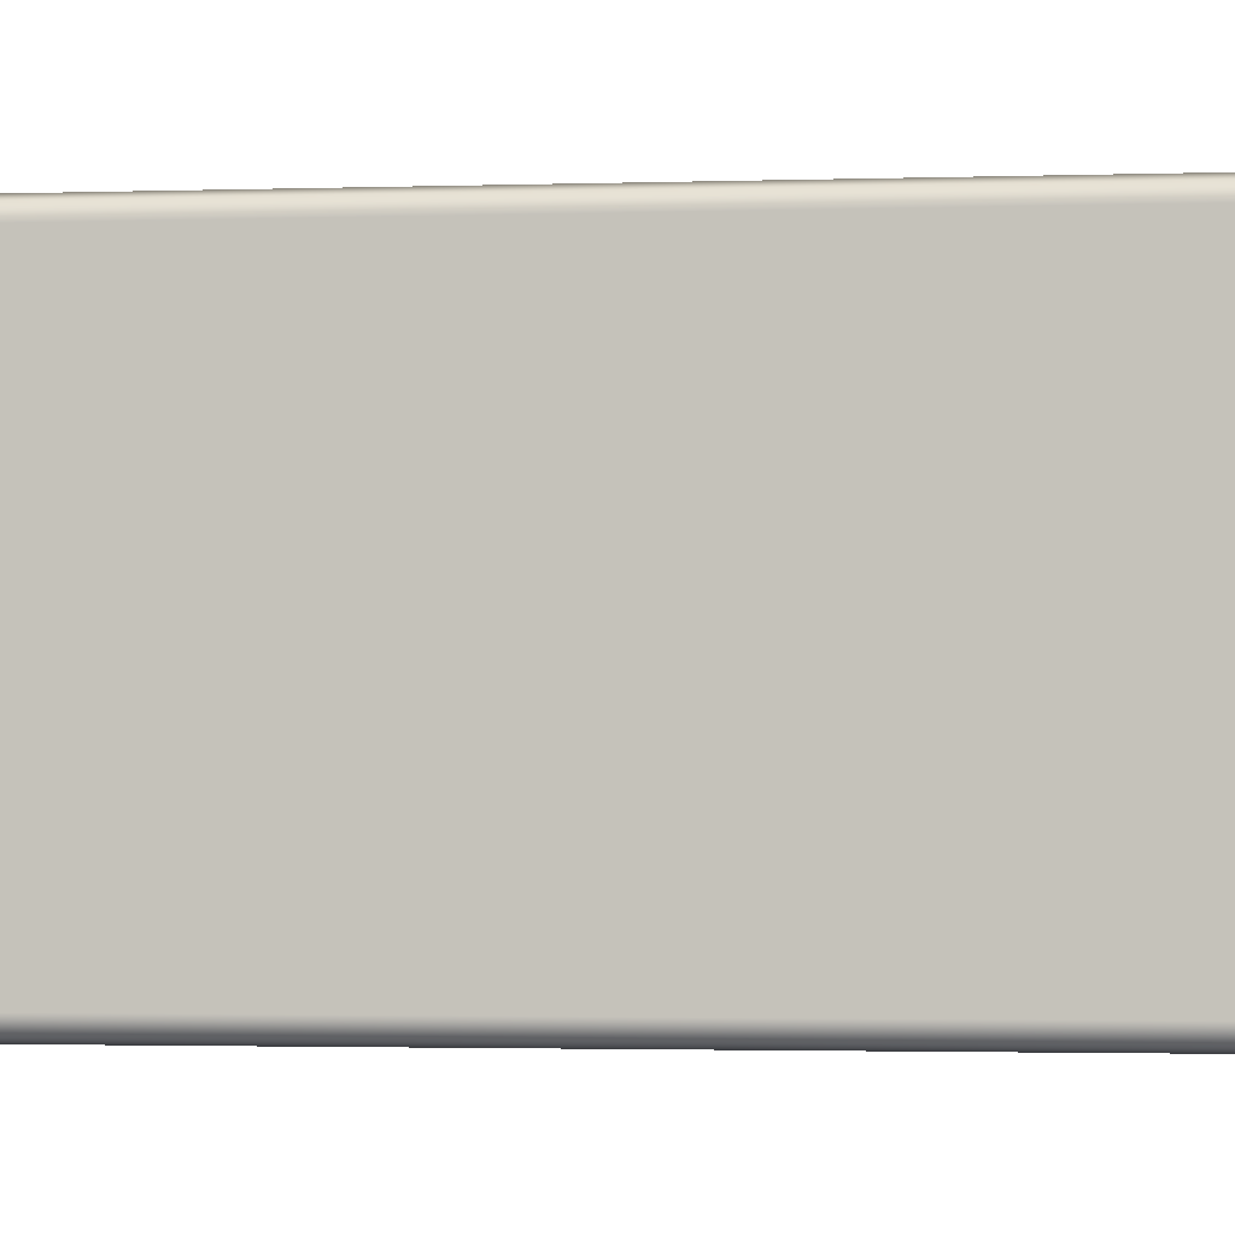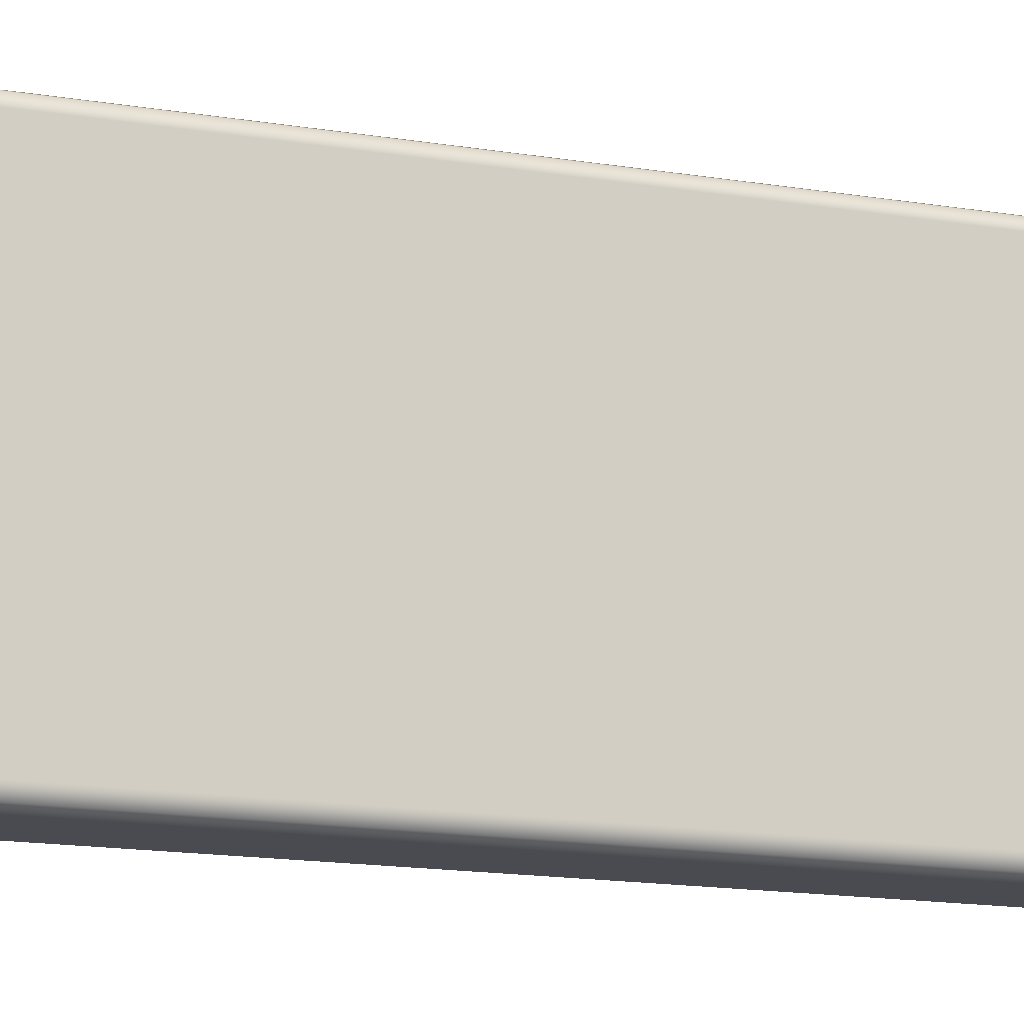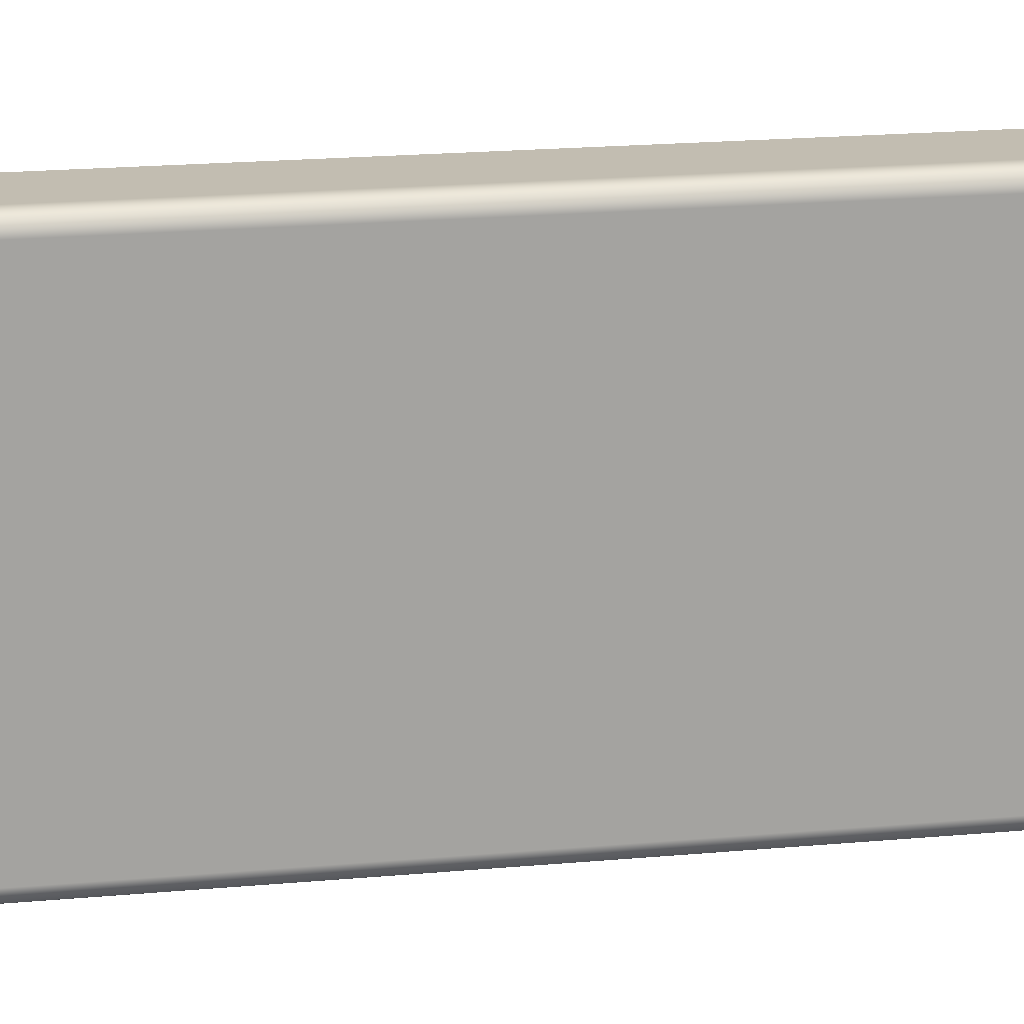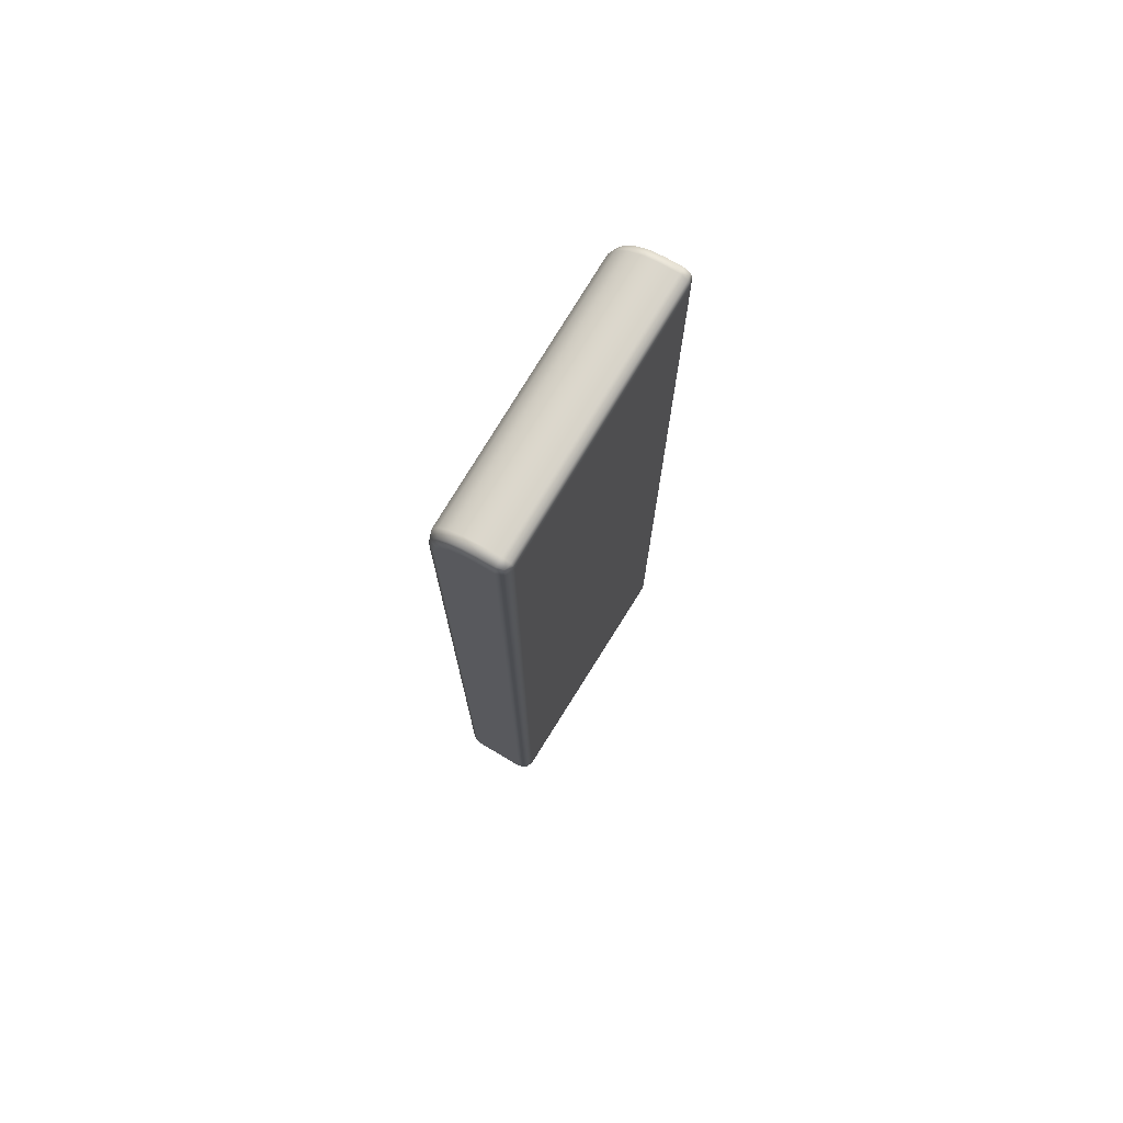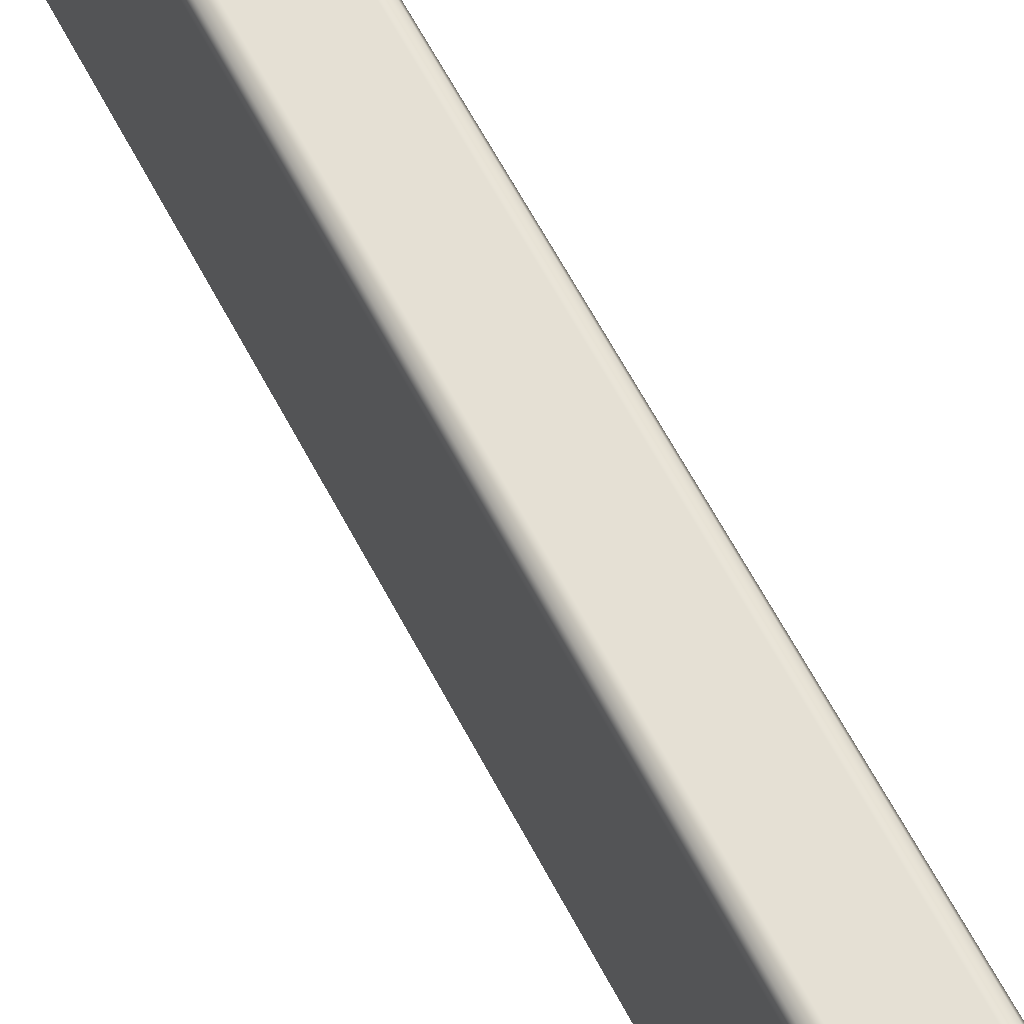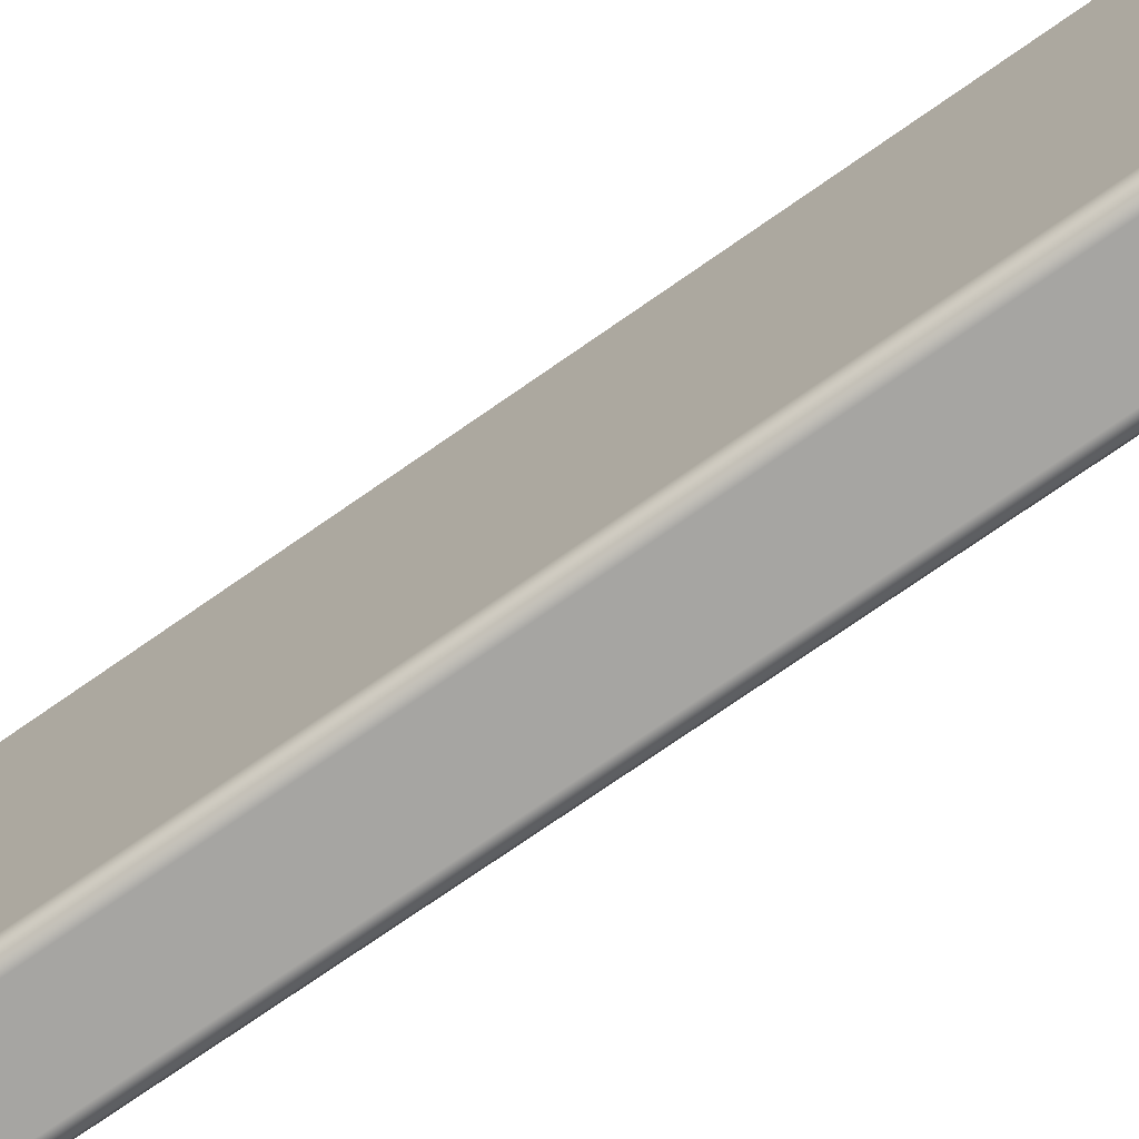
<metadata>
{"format":"obj","ext":"obj","renderer":"f3d","projection":"perspective","resolution":1024,"background":"white","views":[{"elev":-1.7,"azim":-80.9,"up":"+Z"},{"elev":-14.3,"azim":-110.9,"up":"+Z"},{"elev":17.3,"azim":79.1,"up":"+Z"},{"elev":74.1,"azim":-149.3,"up":"+Y"},{"elev":65.9,"azim":151.7,"up":"+Z"},{"elev":-73.3,"azim":-55.0,"up":"+Z"}]}
</metadata>
<code>
g ENV_FFABB_Left_Wall_04_MO
v 6.765 7.241 44.58
v 6.685 7.263 44.57
v 6.666 7.339 44.58
v 6.765 7.33 44.62
v 7.444 7.241 44.58
v 6.765 18.58 44.63
v 7.444 7.33 44.62
v 6.666 18.58 44.59
v 6.765 18.67 44.59
v 6.685 18.66 44.57
v 6.973 18.58 44.63
v 6.981 18.67 44.59
v 7.126 18.55 44.63
v 7.157 18.65 44.59
v 7.253 18.49 44.63
v 7.312 18.57 44.59
v 7.355 18.39 44.63
v 7.436 18.44 44.59
v 7.42 18.26 44.63
v 7.516 18.29 44.59
v 7.444 18.1 44.63
v 7.543 18.11 44.59
v 7.543 7.339 44.58
v 7.525 7.263 44.57
v 7.543 7.26 44.49
v 7.584 7.361 44.49
v 7.543 7.938 41.17
v 7.584 18.12 44.49
v 7.555 18.3 44.49
v 7.516 18.29 44.59
v 7.584 18.12 41.17
v 7.584 8.039 41.17
v 7.469 18.47 44.49
v 7.436 18.44 44.59
v 7.543 8.058 41.07
v 7.525 7.972 41.09
v 7.444 7.956 41.07
v 7.543 18.11 41.08
v 7.555 18.3 41.17
v 7.337 18.6 44.49
v 7.312 18.57 44.59
v 7.444 8.065 41.03
v 6.765 7.956 41.07
v 6.765 8.065 41.03
v 7.444 18.1 41.04
v 7.516 18.29 41.08
v 7.436 18.44 41.08
v 7.469 18.47 41.17
v 7.312 18.57 41.08
v 7.337 18.6 41.17
v 7.157 18.65 41.08
v 6.666 8.058 41.07
v 6.685 7.972 41.09
v 6.666 18.58 41.08
v 7.17 18.69 44.49
v 7.157 18.65 44.59
v 7.17 18.69 41.17
v 6.981 18.67 41.08
v 6.984 18.72 44.49
v 6.981 18.67 44.59
v 6.984 18.72 41.17
v 6.765 18.67 41.08
v 6.765 18.72 44.49
v 6.765 18.67 44.59
v 6.765 18.72 41.17
v 6.666 18.67 44.49
v 6.685 18.66 44.57
v 6.666 18.67 41.17
v 6.685 18.66 41.09
v 6.666 18.67 44.49
v 6.685 18.66 44.57
v 6.666 18.58 44.59
v 6.625 18.58 44.49
v 6.666 18.67 41.17
v 6.625 7.361 44.49
v 6.666 7.339 44.58
v 6.666 7.26 44.49
v 6.685 7.263 44.57
v 6.765 7.241 44.58
v 6.625 8.039 41.17
v 6.625 18.58 41.17
v 6.666 18.58 41.08
v 6.685 18.66 41.09
v 6.666 8.058 41.07
v 6.666 7.938 41.17
v 6.685 7.972 41.09
v 6.765 7.956 41.07
v 6.765 7.217 44.49
v 6.765 7.897 41.17
v 7.444 7.956 41.07
v 7.444 7.217 44.49
v 7.444 7.241 44.58
v 7.444 7.897 41.17
v 7.543 7.26 44.49
v 7.525 7.263 44.57
v 7.543 7.938 41.17
v 7.525 7.972 41.09
v 6.765 18.67 41.08
v 6.685 18.66 41.09
v 6.765 18.58 41.04
v 6.981 18.67 41.08
v 6.973 18.58 41.04
v 7.157 18.65 41.08
v 7.126 18.55 41.04
v 7.312 18.57 41.08
v 7.355 18.39 41.04
v 7.253 18.49 41.04
v 7.436 18.44 41.08
v 7.516 18.29 41.08
v 7.42 18.26 41.04
g ENV_FFABB_Left_Wall_04_MO_0
f 3 2 1
f 4 3 1
f 1 5 4
f 4 6 3
f 5 7 4
f 6 8 3
f 6 9 8
f 9 10 8
f 6 11 9
f 11 6 4
f 11 12 9
f 11 13 12
f 13 11 4
f 13 14 12
f 13 15 14
f 15 13 4
f 15 16 14
f 15 17 16
f 17 15 4
f 17 18 16
f 17 19 18
f 17 4 19
f 19 20 18
f 4 21 19
f 20 19 21
f 4 7 21
f 22 20 21
f 22 21 7
f 23 22 7
f 7 5 23
f 5 24 23
f 23 24 25
f 26 23 25
f 25 27 26
f 28 22 23
f 26 28 23
f 28 29 22
f 29 30 22
f 28 26 31
f 28 31 29
f 27 32 26
f 26 32 31
f 30 29 33
f 34 30 33
f 32 27 35
f 27 36 35
f 35 36 37
f 38 31 32
f 35 38 32
f 31 39 29
f 29 39 33
f 34 33 40
f 41 34 40
f 42 35 37
f 42 37 43
f 44 42 43
f 42 45 35
f 45 38 35
f 42 44 45
f 38 46 31
f 46 39 31
f 39 46 47
f 39 48 33
f 48 39 47
f 33 48 40
f 48 47 49
f 50 48 49
f 48 50 40
f 50 49 51
f 44 43 52
f 43 53 52
f 52 54 44
f 40 50 55
f 41 40 55
f 56 41 55
f 57 50 51
f 50 57 55
f 57 51 58
f 56 55 59
f 55 57 59
f 60 56 59
f 61 57 58
f 57 61 59
f 61 58 62
f 60 59 63
f 64 60 63
f 61 65 59
f 65 61 62
f 65 63 59
f 63 66 64
f 63 65 66
f 66 67 64
f 65 68 66
f 65 62 68
f 62 69 68
f 72 71 70
f 73 72 70
f 70 74 73
f 72 73 75
f 76 72 75
f 75 77 76
f 77 78 76
f 79 78 77
f 75 73 80
f 75 80 77
f 74 81 73
f 73 81 80
f 81 74 82
f 74 83 82
f 81 82 84
f 80 81 84
f 80 84 85
f 80 85 77
f 84 86 85
f 85 86 87
f 88 79 77
f 77 85 88
f 89 85 87
f 85 89 88
f 87 90 89
f 88 91 79
f 88 89 91
f 91 92 79
f 90 93 89
f 89 93 91
f 91 94 92
f 91 93 94
f 94 95 92
f 93 96 94
f 93 90 96
f 90 97 96
f 54 99 98
f 100 54 98
f 98 101 100
f 54 100 44
f 101 102 100
f 101 103 102
f 100 102 104
f 103 104 102
f 44 100 104
f 103 105 104
f 44 104 106
f 44 106 45
f 105 107 104
f 104 107 106
f 105 108 107
f 108 106 107
f 108 109 106
f 106 110 45
f 109 110 106
f 45 110 38
f 110 109 38

</code>
